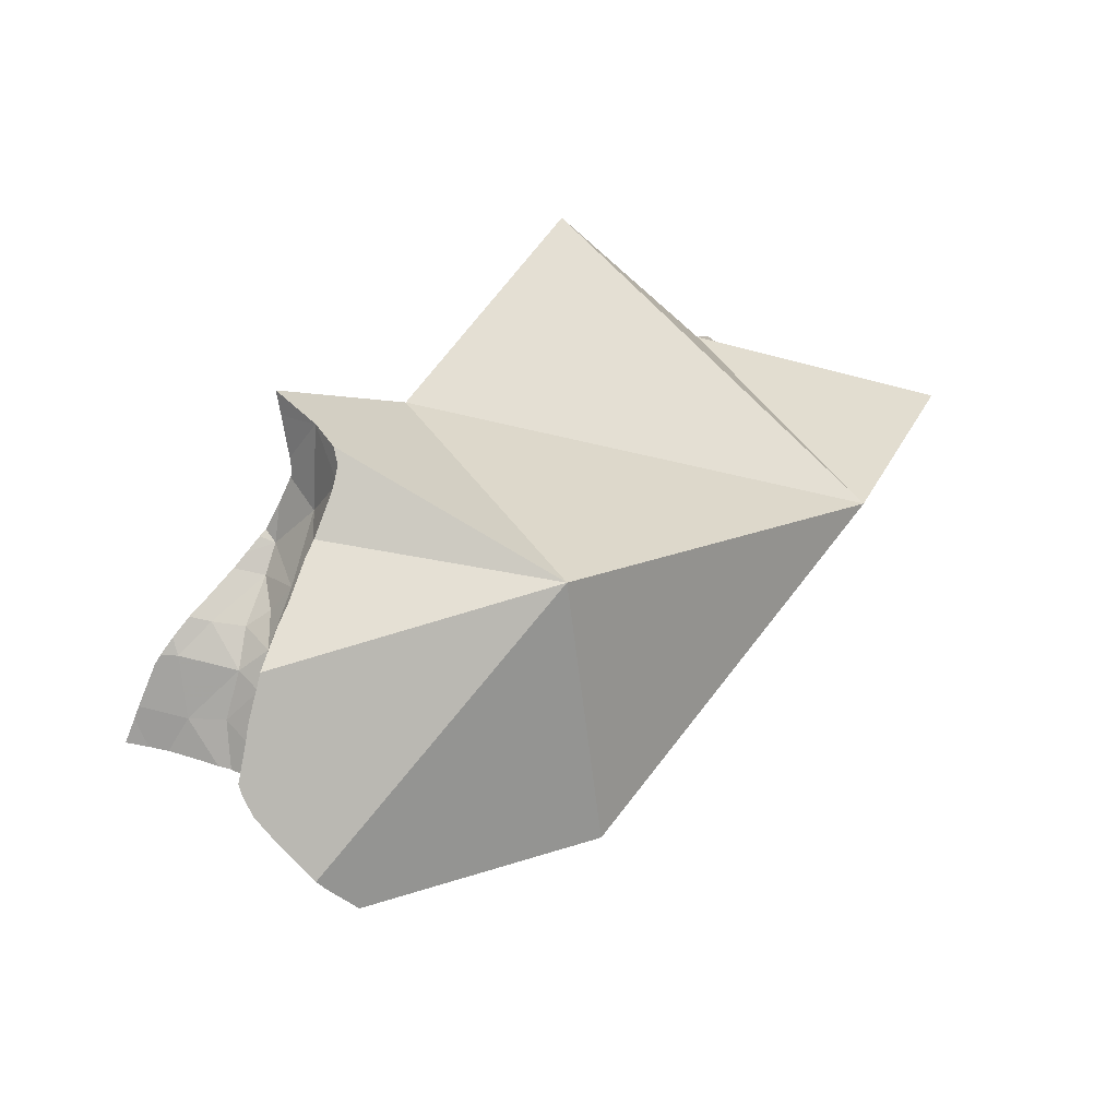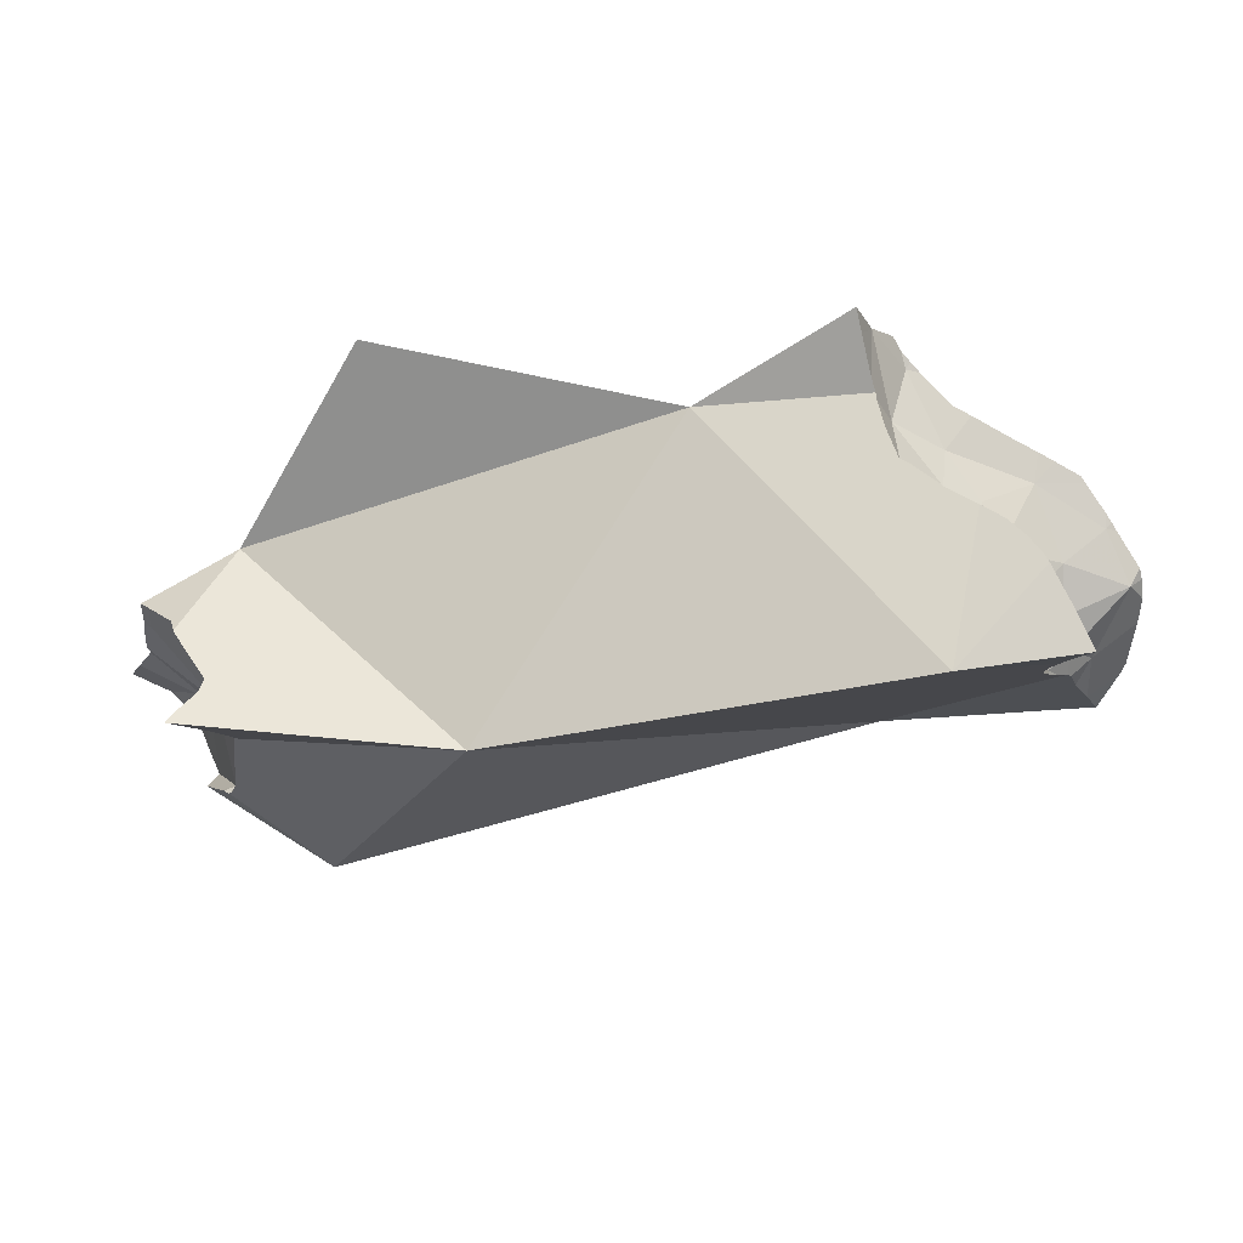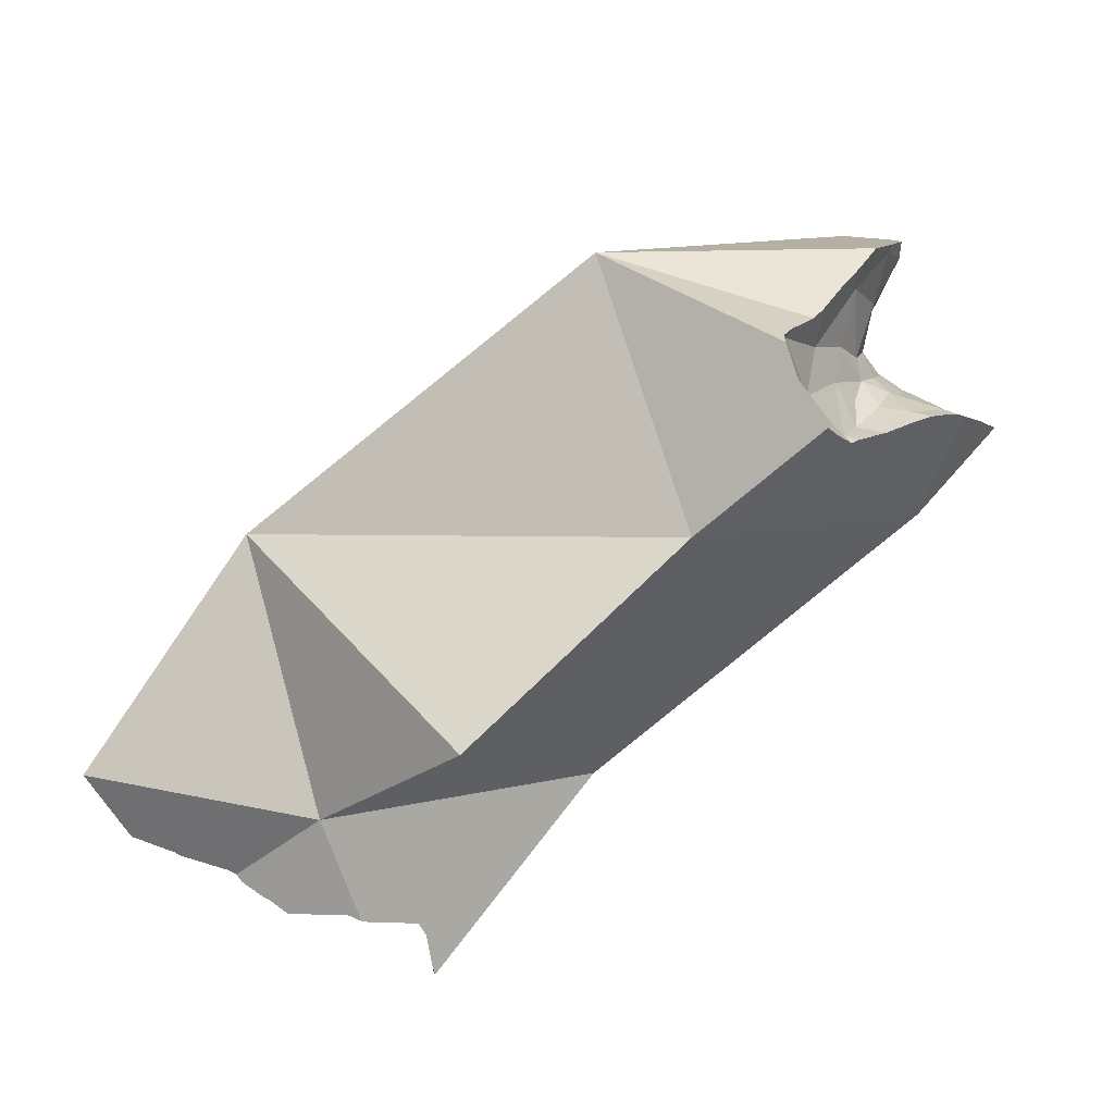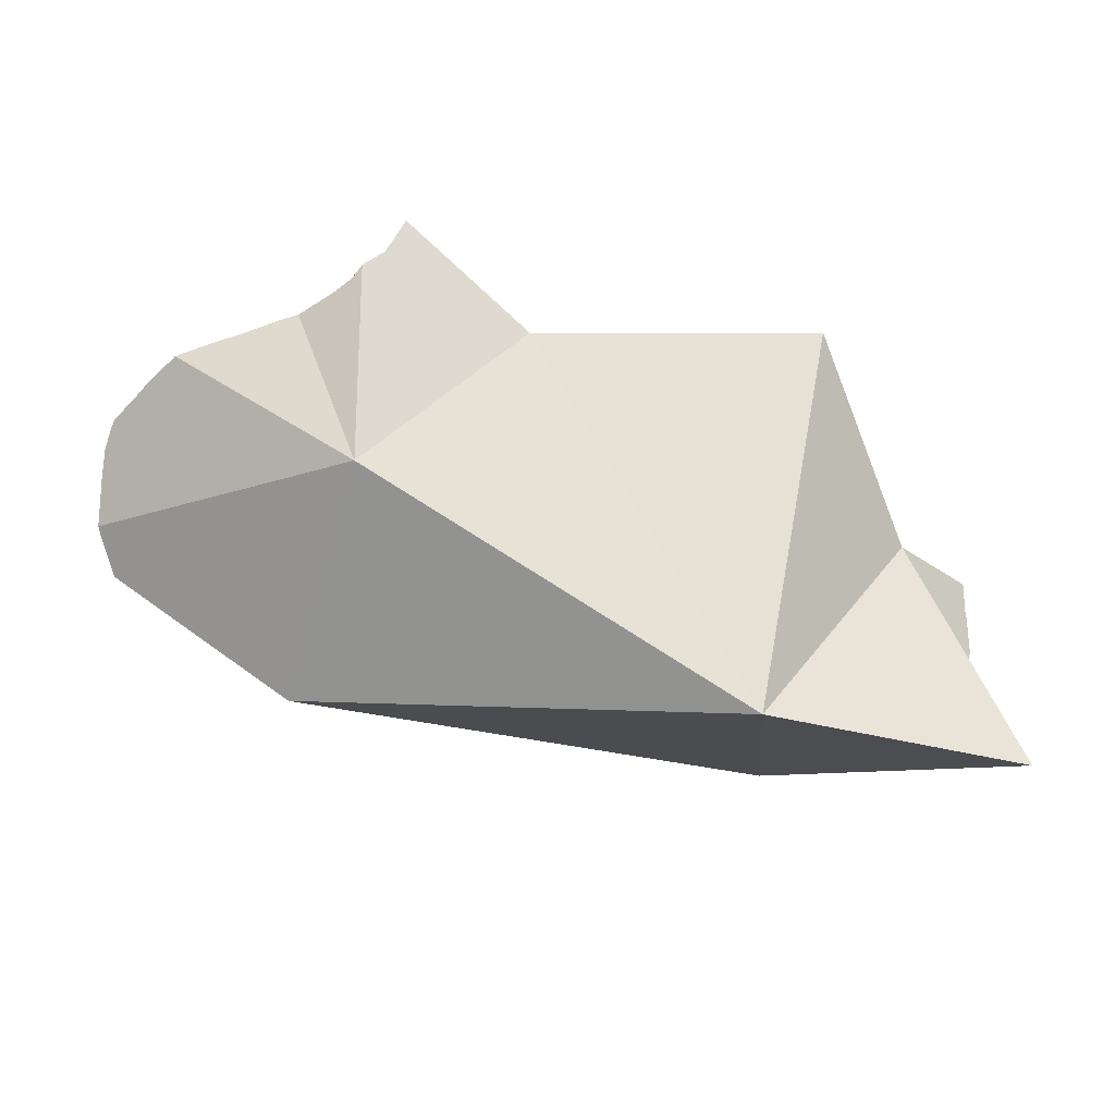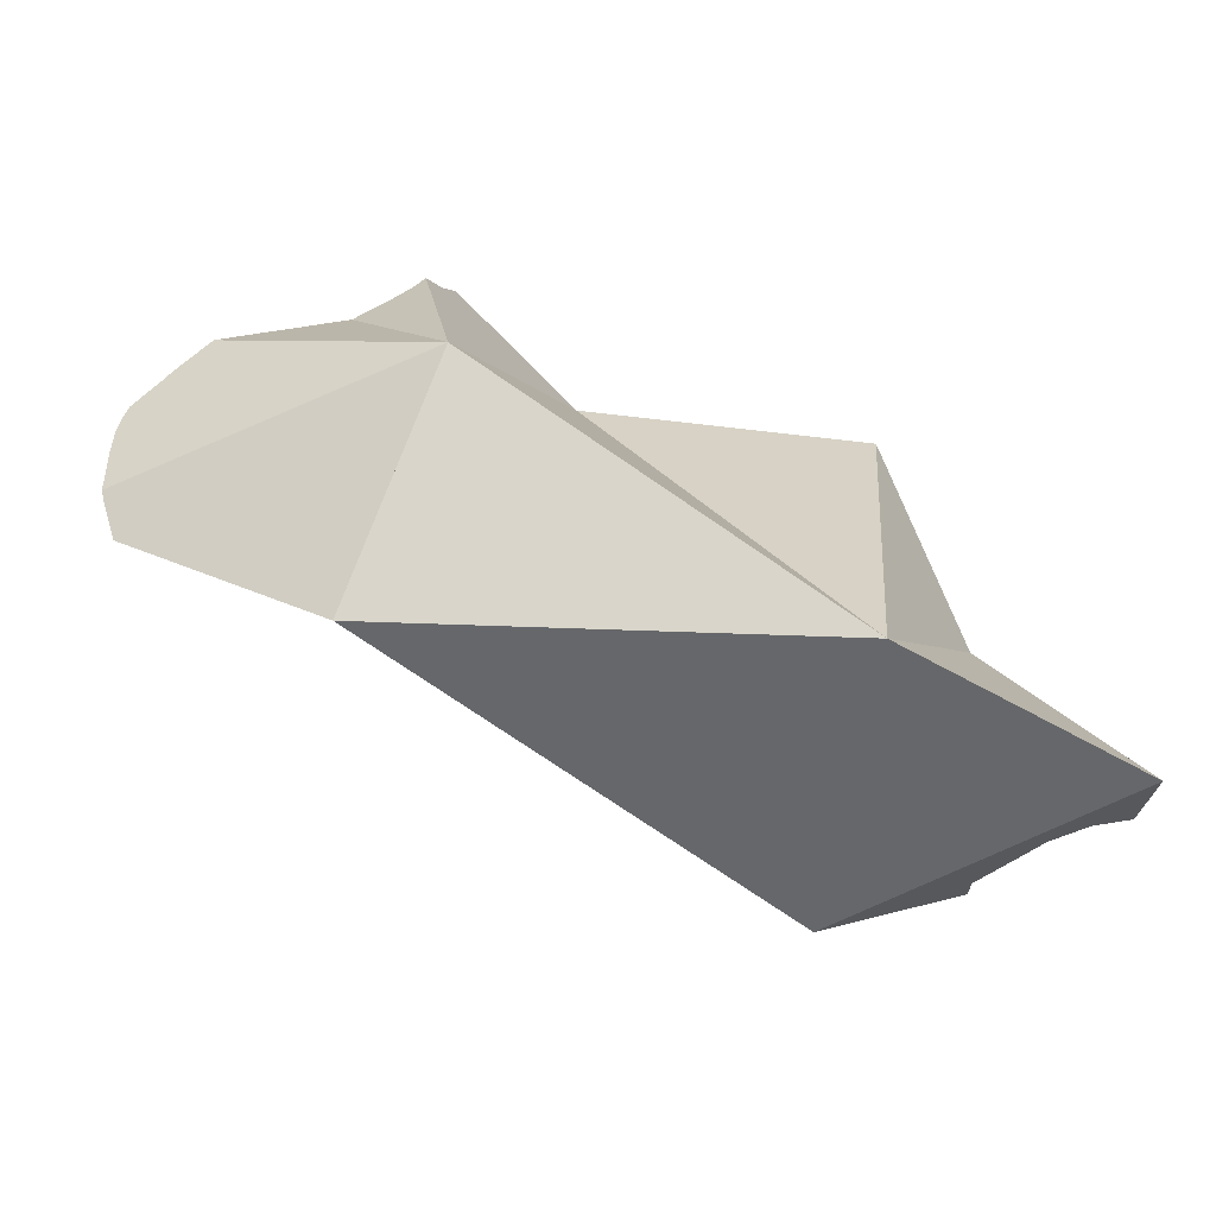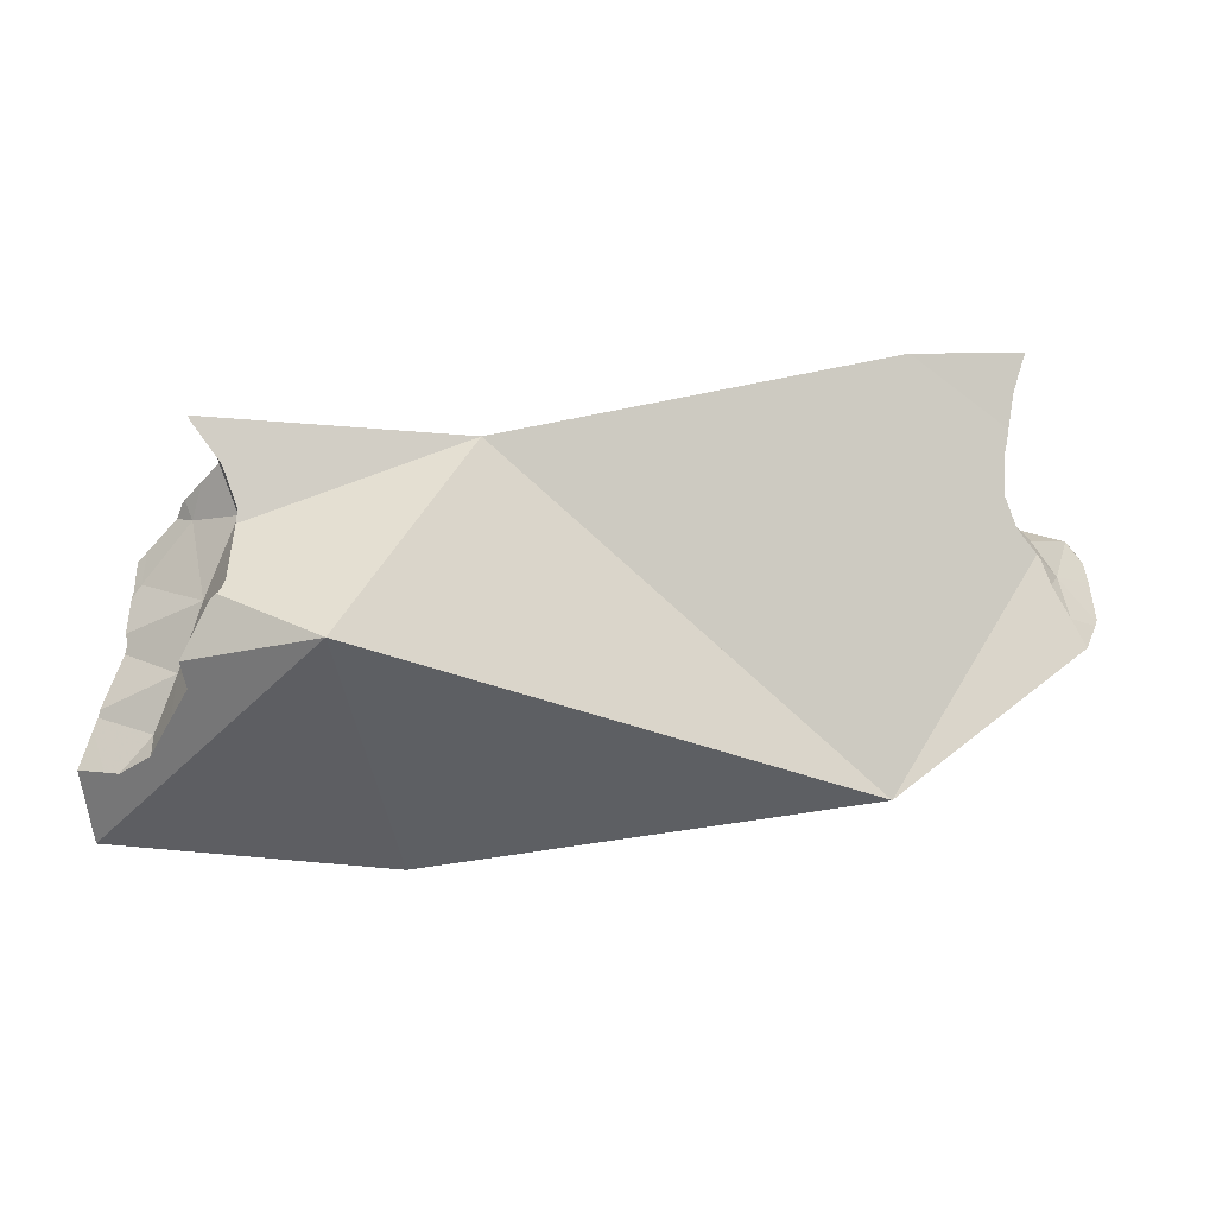
<metadata>
{"format":"obj","ext":"obj","renderer":"f3d","projection":"perspective","resolution":1024,"background":"white","views":[{"elev":58.6,"azim":-61.5,"up":"+Z"},{"elev":76.8,"azim":-160.4,"up":"+Y"},{"elev":51.6,"azim":132.7,"up":"+Z"},{"elev":-43.4,"azim":8.4,"up":"+Y"},{"elev":10.5,"azim":-9.2,"up":"+Z"},{"elev":-11.7,"azim":-168.2,"up":"+Y"}]}
</metadata>
<code>
v -0.03534 0.1778 0.3117
v -0.03521 0.1773 0.311
v -0.03501 0.1763 0.3097
v -0.03404 0.1864 0.3174
v -0.03336 0.1708 0.3036
v -0.03306 0.191 0.3207
v -0.0315 0.1939 0.3233
v -0.03054 0.1766 0.3034
v -0.03052 0.1767 0.3034
v -0.03041 0.1952 0.3247
v -0.02978 0.1957 0.3207
v -0.02809 0.186 0.3084
v -0.02707 0.1833 0.3031
v -0.02526 0.1885 0.3031
v -0.02462 0.1895 0.303
v -0.02442 0.1897 0.3029
v -0.02412 0.197 0.3295
v -0.02389 0.2283 0.2981
v -0.02334 0.1929 0.3064
v -0.02292 0.1974 0.3305
v -0.0225 0.224 0.2979
v -0.02226 0.1925 0.3015
v -0.0222 0.1976 0.329
v -0.02139 0.2203 0.2978
v -0.02132 0.1978 0.3317
v -0.02085 0.1946 0.3005
v -0.02059 0.1955 0.3003
v -0.02038 0.1953 0.301
v -0.02031 0.228 0.3019
v -0.02021 0.2132 0.2981
v -0.02003 0.1966 0.3111
v -0.01975 0.2103 0.2982
v -0.01921 0.2054 0.2985
v -0.01919 0.2078 0.2982
v -0.01894 0.2005 0.2989
v -0.01847 0.2279 0.304
v -0.01675 0.2189 0.3027
v -0.01664 0.1994 0.3197
v -0.01628 0.2198 0.3035
v -0.016 0.1989 0.3356
v -0.01598 0.2187 0.3035
v -0.01559 0.2041 0.3028
v -0.01504 0.2277 0.3075
v -0.0148 0.1991 0.3365
v -0.01324 0.2118 0.3045
v -0.01277 0.2009 0.3097
v -0.01271 0.2261 0.3093
v -0.01199 0.2274 0.3105
v -0.01052 0.227 0.3119
v -0.00943 0.2003 0.3371
v -0.009146 0.2238 0.3122
v -0.007712 0.2074 0.3106
v -0.007189 0.2006 0.3318
v -0.007178 0.2261 0.3141
v -0.006096 0.2126 0.3115
v -0.005986 0.201 0.3376
v -0.004873 0.2045 0.3168
v -0.002816 0.2249 0.3162
v -0.00242 0.2263 0.2874
v -0.001514 0.221 0.3157
v -0.001501 0.2086 0.3154
v -0.001452 0.2016 0.3381
v 0.0009655 0.2041 0.3242
v 0.001012 0.2152 0.3149
v 0.001998 0.2237 0.3174
v 0.003051 0.2235 0.3176
v 0.003414 0.1415 0.2936
v 0.004973 0.2119 0.3175
v 0.007578 0.2035 0.3392
v 0.008445 0.2088 0.3231
v 0.008746 0.2222 0.3189
v 0.01008 0.2043 0.3311
v 0.01075 0.2166 0.3179
v 0.01115 0.2039 0.3397
v 0.01221 0.2214 0.3201
v 0.01577 0.2206 0.3214
v 0.01633 0.2176 0.3207
v 0.01751 0.2203 0.3217
v 0.01889 0.2047 0.3434
v 0.02081 0.2109 0.3307
v 0.02118 0.2053 0.3446
v 0.0214 0.2192 0.3265
v 0.0215 0.2051 0.343
v 0.02343 0.2059 0.3458
v 0.02467 0.2182 0.3314
v 0.02514 0.2181 0.3325
v 0.02523 0.1607 0.3385
v 0.02566 0.208 0.3472
v 0.02668 0.2193 0.3344
v 0.02954 0.2144 0.3448
v 0.02954 0.2144 0.3449
v 0.02957 0.2145 0.3449
v 0.02963 0.2146 0.3448
v 0.03075 0.223 0.3402
v 0.03312 0.2252 0.3437
v 0.05544 0.2124 0.3208
v 0.07206 0.2041 0.2508
v 0.09275 0.1634 0.2274
v 0.09636 0.13 0.2898
v 0.1137 0.1759 0.2344
v 0.1141 0.1742 0.2335
v 0.1142 0.1732 0.2347
v 0.1144 0.1903 0.241
v 0.1146 0.1734 0.233
v 0.1148 0.1877 0.2412
v 0.1149 0.1732 0.2329
v 0.1153 0.1729 0.233
v 0.1159 0.2108 0.3133
v 0.1161 0.1723 0.2331
v 0.1163 0.1871 0.2452
v 0.1167 0.1971 0.2398
v 0.1169 0.191 0.248
v 0.1172 0.1984 0.2396
v 0.1174 0.1697 0.2333
v 0.1188 0.1862 0.2481
v 0.1203 0.1594 0.2371
v 0.1207 0.2028 0.2449
v 0.1209 0.201 0.2478
v 0.1213 0.1573 0.2374
v 0.1215 0.1589 0.2361
v 0.1217 0.1615 0.2339
v 0.1227 0.2062 0.2391
v 0.1228 0.2064 0.2375
v 0.1231 0.2072 0.2373
v 0.1232 0.1754 0.2481
v 0.1253 0.1986 0.2509
v 0.1257 0.1837 0.2511
v 0.1261 0.1528 0.2419
v 0.128 0.1831 0.2756
v 0.1282 0.192 0.2542
v 0.1282 0.1624 0.2498
v 0.1289 0.1501 0.2447
v 0.13 0.1961 0.2543
v 0.1306 0.1818 0.253
v 0.1308 0.1955 0.255
v 0.132 0.1471 0.2477
v 0.1324 0.1932 0.2568
v 0.1331 0.1516 0.2514
v 0.1348 0.1725 0.252
v 0.1359 0.1839 0.2559
v 0.1387 0.1877 0.2586
v 0.1387 0.185 0.2578
v 0.1388 0.1808 0.2565
v 0.1393 0.1446 0.2511
v 0.1399 0.1689 0.2537
v 0.1404 0.1671 0.2539
v 0.1404 0.1711 0.2539
v 0.1405 0.1799 0.2572
v 0.1406 0.1813 0.2577
v 0.1406 0.1781 0.2564
v 0.1408 0.1858 0.2592
v 0.1423 0.1449 0.2513
v 0.1441 0.1566 0.2523
v 0.1445 0.1553 0.2524
v 0.1453 0.153 0.2523
v 0.1477 0.1456 0.2517
v 0.148 0.1333 0.262
f 18 21 29
f 21 18 59
f 59 18 29
f 21 24 39
f 24 21 59
f 21 36 29
f 21 39 36
f 24 30 37
f 30 24 59
f 24 37 39
f 59 29 36
f 59 37 30
f 36 39 47
f 43 36 47
f 59 36 43
f 59 39 37
f 59 47 39
f 43 47 48
f 59 43 48
f 59 48 47
f 2 5 1
f 12 2 1
f 12 1 4
f 4 1 87
f 5 67 1
f 1 67 87
f 3 5 2
f 2 9 3
f 12 9 2
f 8 5 3
f 9 8 3
f 11 4 6
f 6 4 44
f 11 12 4
f 44 4 87
f 5 8 67
f 6 7 11
f 7 6 40
f 40 6 44
f 7 10 11
f 10 7 17
f 17 7 40
f 8 9 67
f 9 12 13
f 9 13 67
f 23 11 10
f 23 10 17
f 12 11 19
f 31 19 11
f 23 38 11
f 38 31 11
f 14 13 12
f 19 14 12
f 13 14 15
f 13 15 67
f 19 15 14
f 19 16 15
f 67 15 16
f 16 19 28
f 22 16 28
f 67 16 22
f 17 20 23
f 20 17 25
f 25 17 40
f 31 28 19
f 20 25 23
f 26 22 28
f 67 22 26
f 25 53 23
f 23 53 38
f 40 53 25
f 28 27 26
f 67 26 27
f 27 28 42
f 35 27 42
f 35 67 27
f 28 31 46
f 46 42 28
f 30 32 41
f 59 32 30
f 37 30 41
f 59 30 37
f 31 38 46
f 45 32 34
f 59 34 32
f 45 41 32
f 33 42 34
f 59 33 34
f 33 35 42
f 59 35 33
f 34 42 45
f 59 67 35
f 37 41 39
f 59 37 39
f 57 46 38
f 38 53 57
f 39 41 51
f 47 39 51
f 59 39 47
f 40 44 50
f 40 50 53
f 55 41 45
f 41 55 51
f 42 52 45
f 42 46 52
f 50 44 62
f 44 87 62
f 52 55 45
f 57 52 46
f 48 47 49
f 59 47 48
f 47 51 49
f 48 49 65
f 48 65 59
f 49 51 54
f 65 49 54
f 56 53 50
f 56 50 62
f 51 58 54
f 51 55 60
f 51 60 58
f 61 55 52
f 57 61 52
f 56 62 53
f 63 57 53
f 62 72 53
f 53 72 63
f 65 54 58
f 64 60 55
f 55 61 64
f 61 57 63
f 65 58 60
f 96 59 65
f 59 97 67
f 96 97 59
f 60 64 73
f 66 65 60
f 60 71 66
f 60 73 71
f 63 70 61
f 68 64 61
f 61 70 68
f 62 69 72
f 69 62 74
f 62 87 74
f 72 70 63
f 68 73 64
f 96 65 66
f 96 66 71
f 87 67 96
f 67 97 96
f 68 70 73
f 72 69 74
f 72 80 70
f 70 77 73
f 70 80 77
f 73 75 71
f 96 71 75
f 72 74 83
f 83 80 72
f 73 77 75
f 74 79 83
f 87 79 74
f 75 77 76
f 76 96 75
f 76 77 78
f 96 76 78
f 77 82 78
f 77 80 85
f 77 85 82
f 96 78 82
f 79 81 83
f 87 81 79
f 80 83 90
f 86 85 80
f 90 86 80
f 84 83 81
f 87 84 81
f 96 82 85
f 84 90 83
f 87 88 84
f 84 88 91
f 91 90 84
f 96 85 86
f 90 89 86
f 86 89 96
f 96 88 87
f 96 91 88
f 89 90 94
f 89 94 96
f 90 91 92
f 92 93 90
f 93 94 90
f 96 92 91
f 96 93 92
f 93 95 94
f 96 95 93
f 94 95 96
f 87 96 67
f 87 67 99
f 97 67 96
f 67 97 98
f 98 99 67
f 99 96 87
f 129 97 96
f 96 99 129
f 97 105 98
f 110 105 97
f 115 110 97
f 97 127 115
f 97 134 127
f 129 134 97
f 157 99 98
f 98 100 101
f 98 105 100
f 101 104 98
f 104 106 98
f 106 107 98
f 107 109 98
f 109 114 98
f 114 121 98
f 98 121 119
f 98 119 128
f 98 128 132
f 98 132 136
f 98 136 157
f 129 99 157
f 102 101 100
f 110 102 100
f 105 110 100
f 101 102 104
f 107 104 102
f 109 107 102
f 114 109 102
f 102 110 115
f 102 116 114
f 102 115 125
f 102 131 116
f 102 125 131
f 107 106 104
f 114 116 121
f 127 125 115
f 120 116 119
f 116 131 119
f 121 116 120
f 119 121 120
f 119 131 128
f 127 134 125
f 139 131 125
f 134 143 125
f 125 143 139
f 128 131 138
f 132 128 138
f 129 140 134
f 129 142 140
f 129 151 142
f 146 145 129
f 129 145 147
f 153 146 129
f 129 147 150
f 129 148 149
f 129 150 148
f 129 149 151
f 154 153 129
f 157 154 129
f 153 138 131
f 139 145 131
f 145 146 131
f 131 146 153
f 138 136 132
f 140 143 134
f 136 138 144
f 157 136 144
f 154 144 138
f 154 138 153
f 143 150 139
f 139 147 145
f 150 147 139
f 140 142 143
f 143 142 149
f 149 142 151
f 143 149 148
f 148 150 143
f 154 152 144
f 144 152 157
f 155 152 154
f 152 155 156
f 152 156 157
f 157 155 154
f 157 156 155
f 105 97 103
f 103 97 111
f 110 97 105
f 115 97 110
f 111 97 113
f 113 97 123
f 127 97 115
f 117 97 118
f 124 97 117
f 118 97 129
f 123 97 124
f 134 97 127
f 129 97 134
f 112 105 103
f 103 111 112
f 112 110 105
f 110 112 115
f 117 112 111
f 117 111 113
f 130 115 112
f 118 112 117
f 112 118 126
f 112 126 130
f 117 113 122
f 113 123 122
f 130 127 115
f 122 124 117
f 126 118 129
f 124 122 123
f 133 126 129
f 126 133 130
f 130 140 127
f 127 140 134
f 135 133 129
f 140 129 134
f 137 135 129
f 141 137 129
f 142 129 140
f 151 141 129
f 151 129 142
f 133 135 130
f 135 137 130
f 130 137 141
f 130 141 140
f 140 141 142
f 142 141 151
f 99 108 96
f 129 99 96
f 96 108 129
f 129 108 99

</code>
